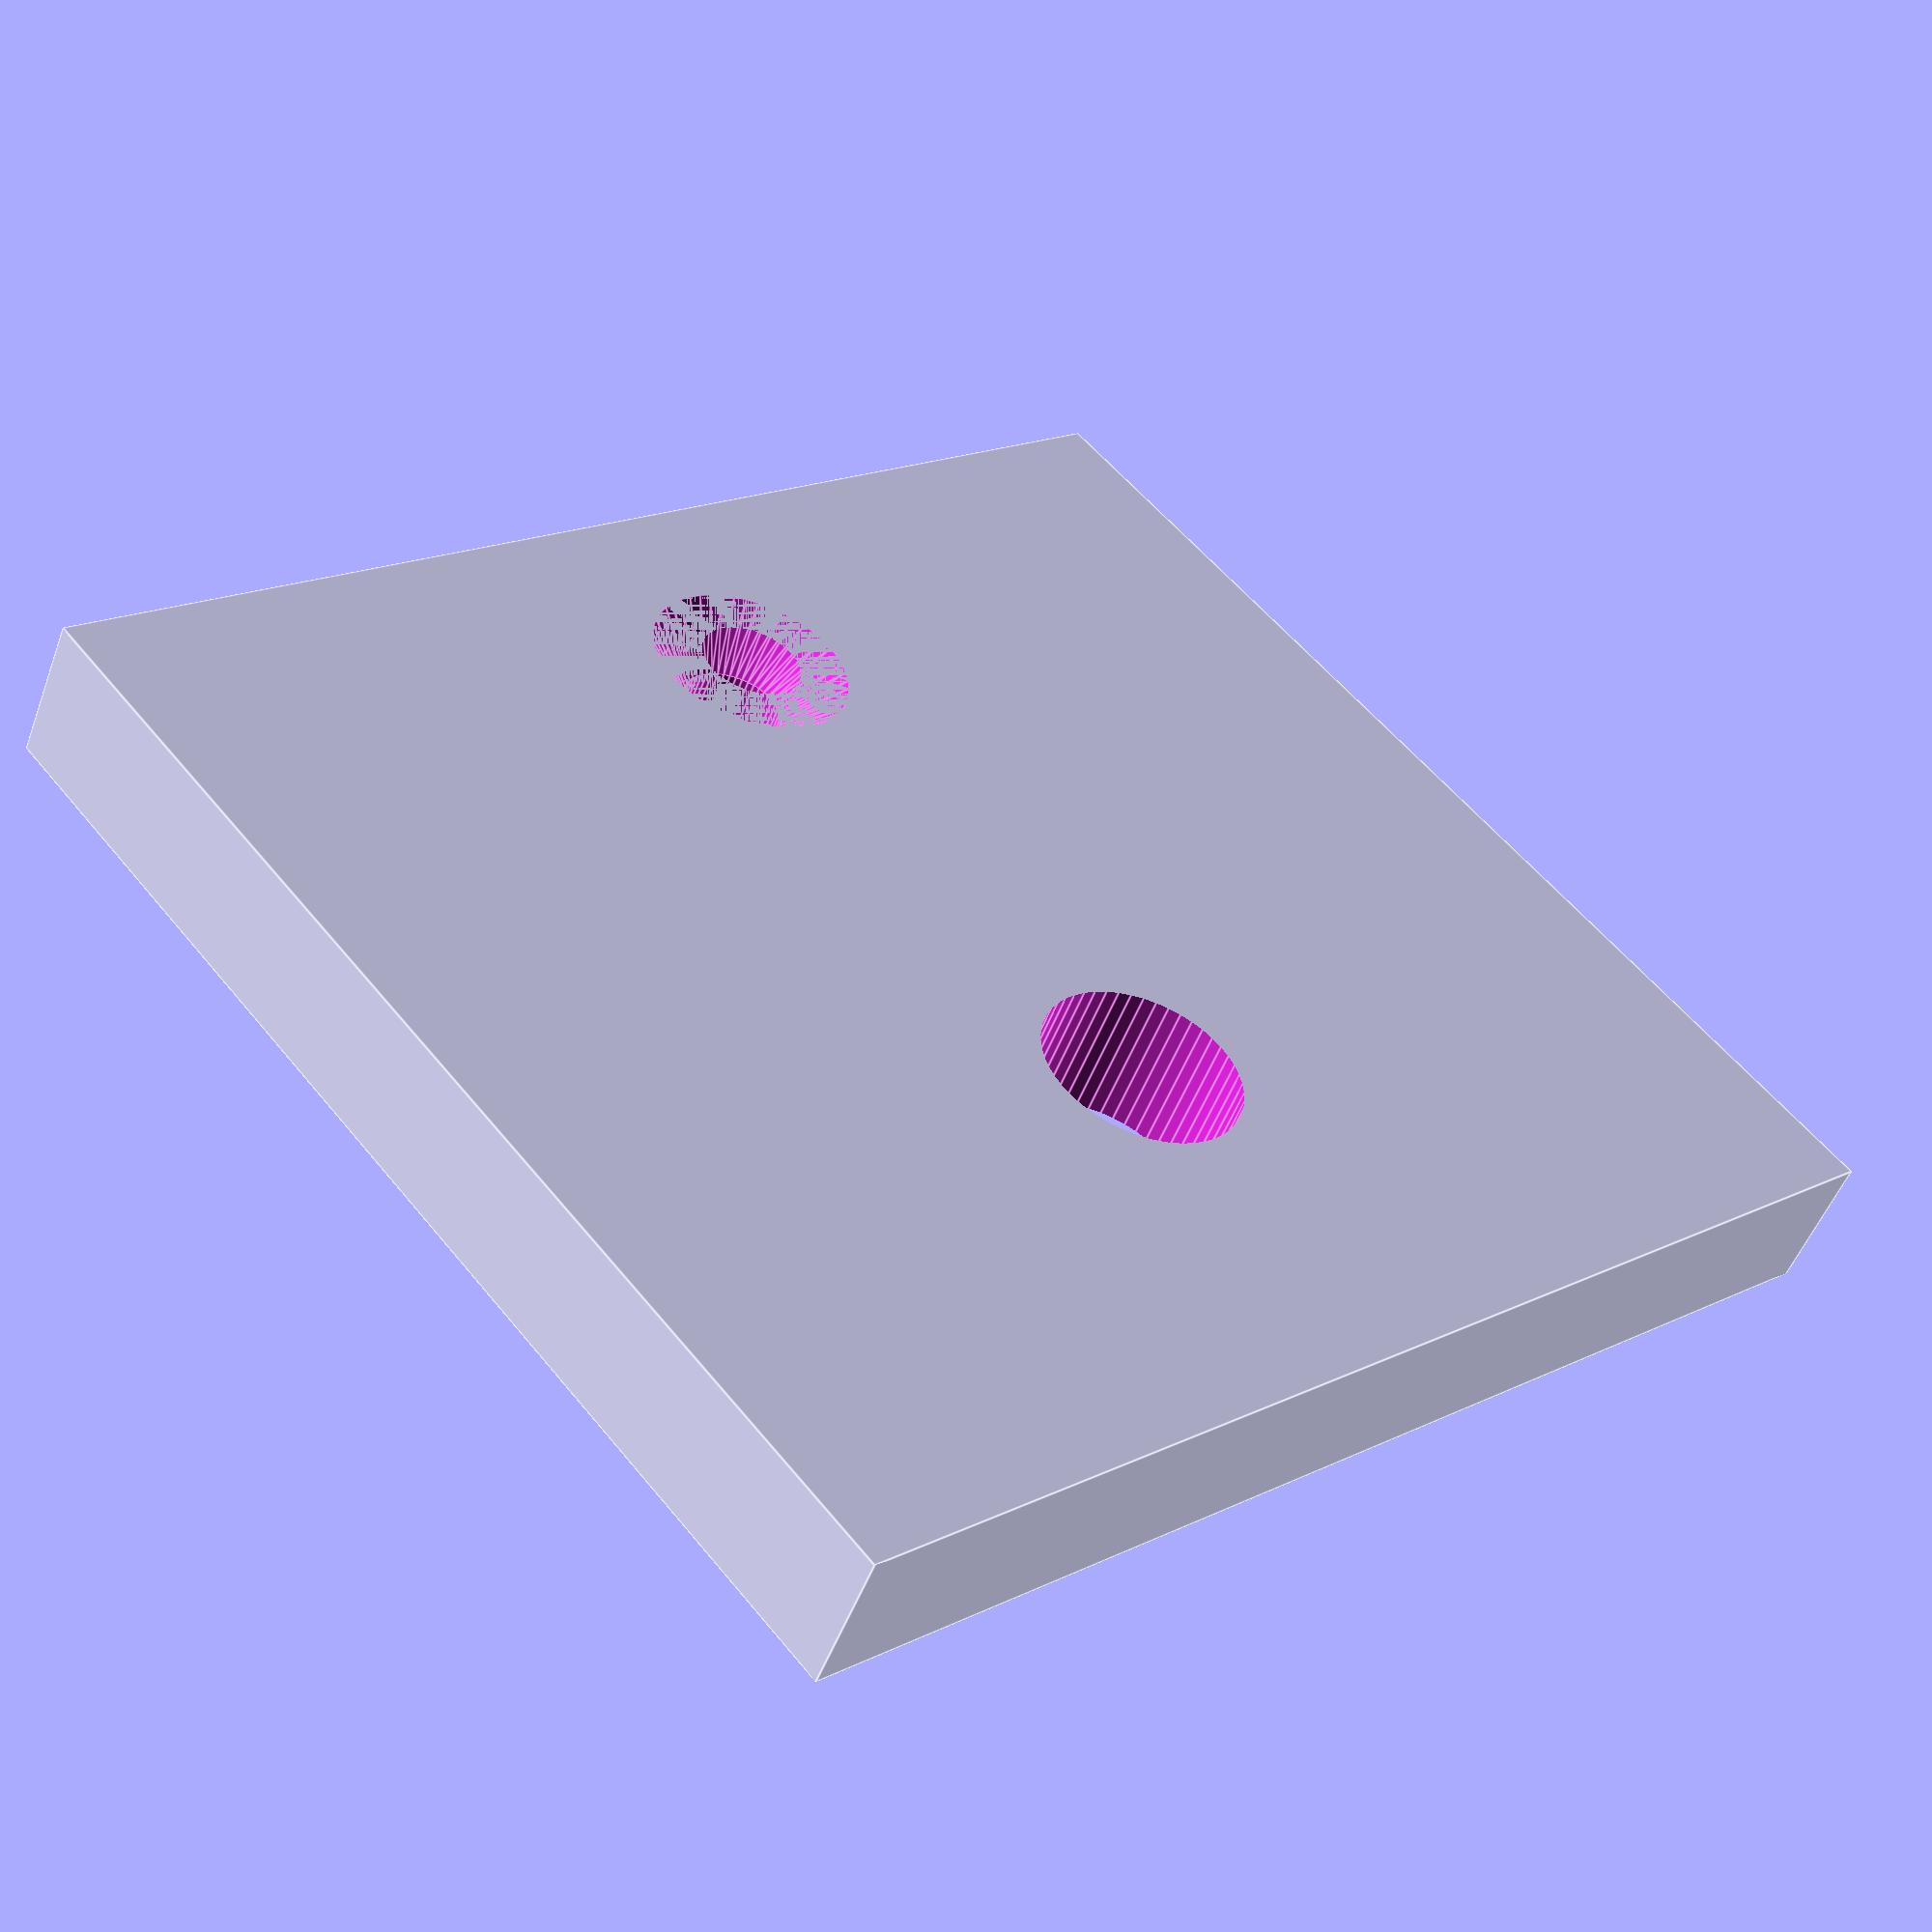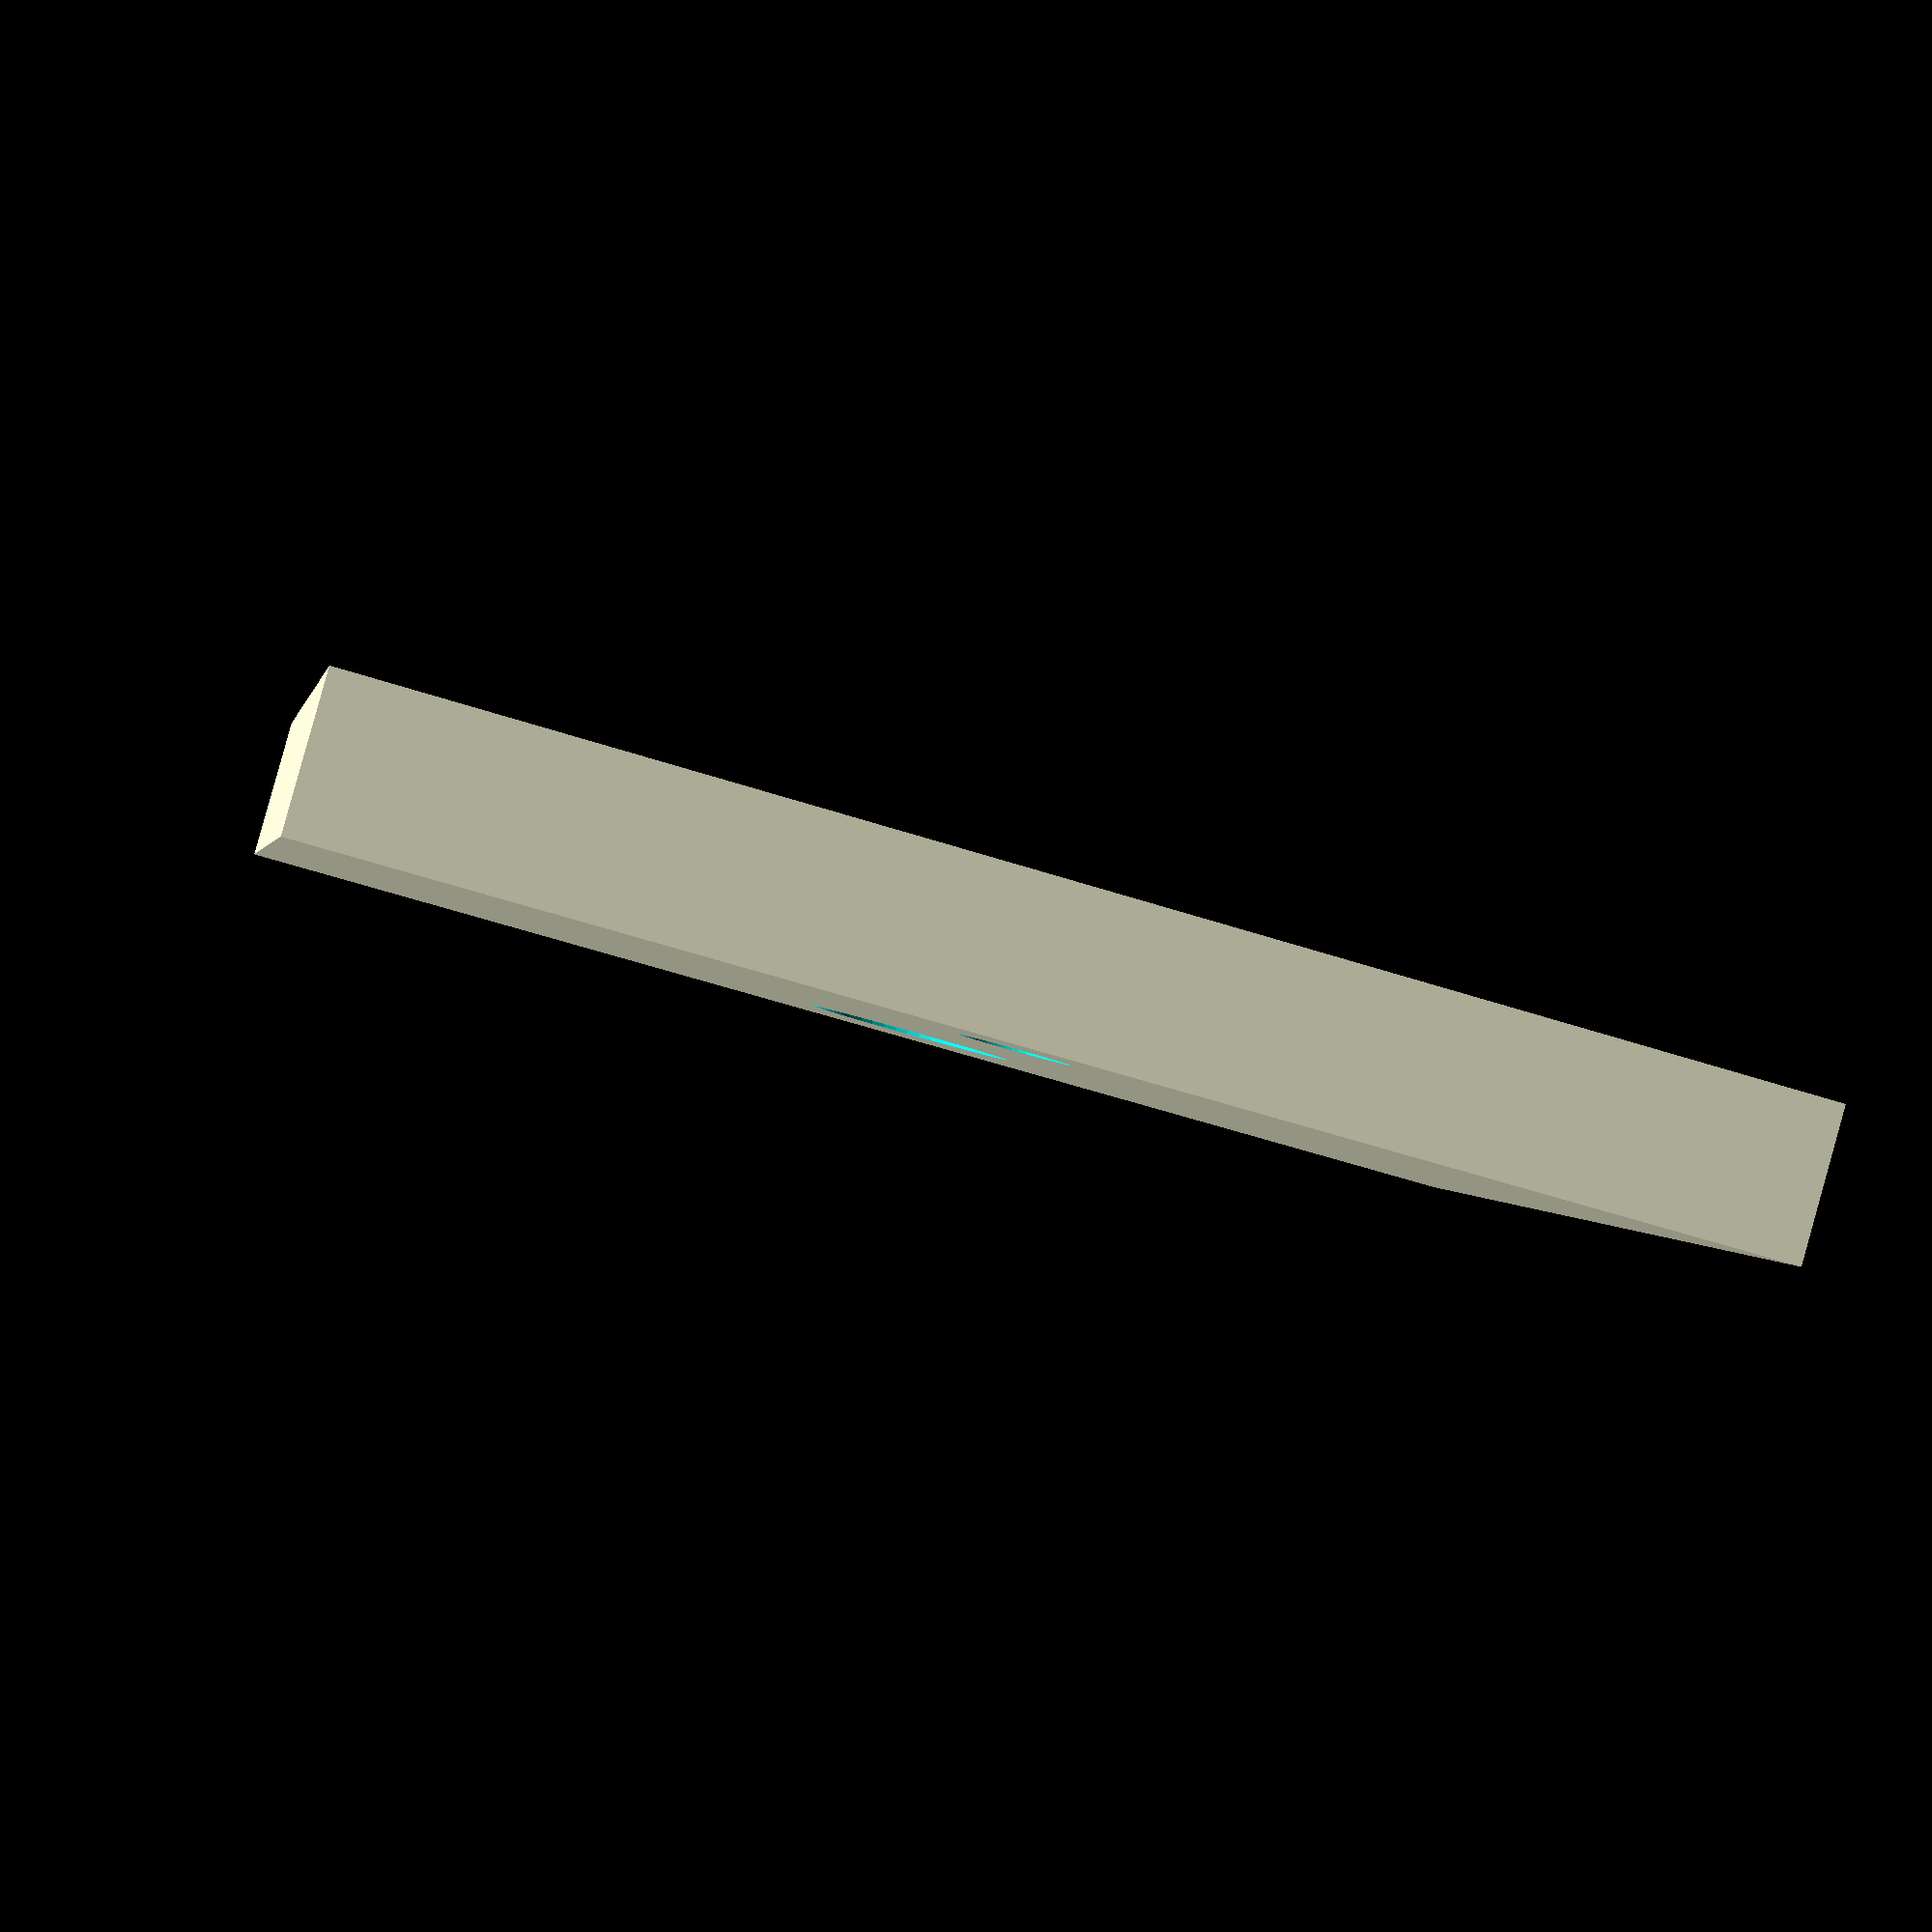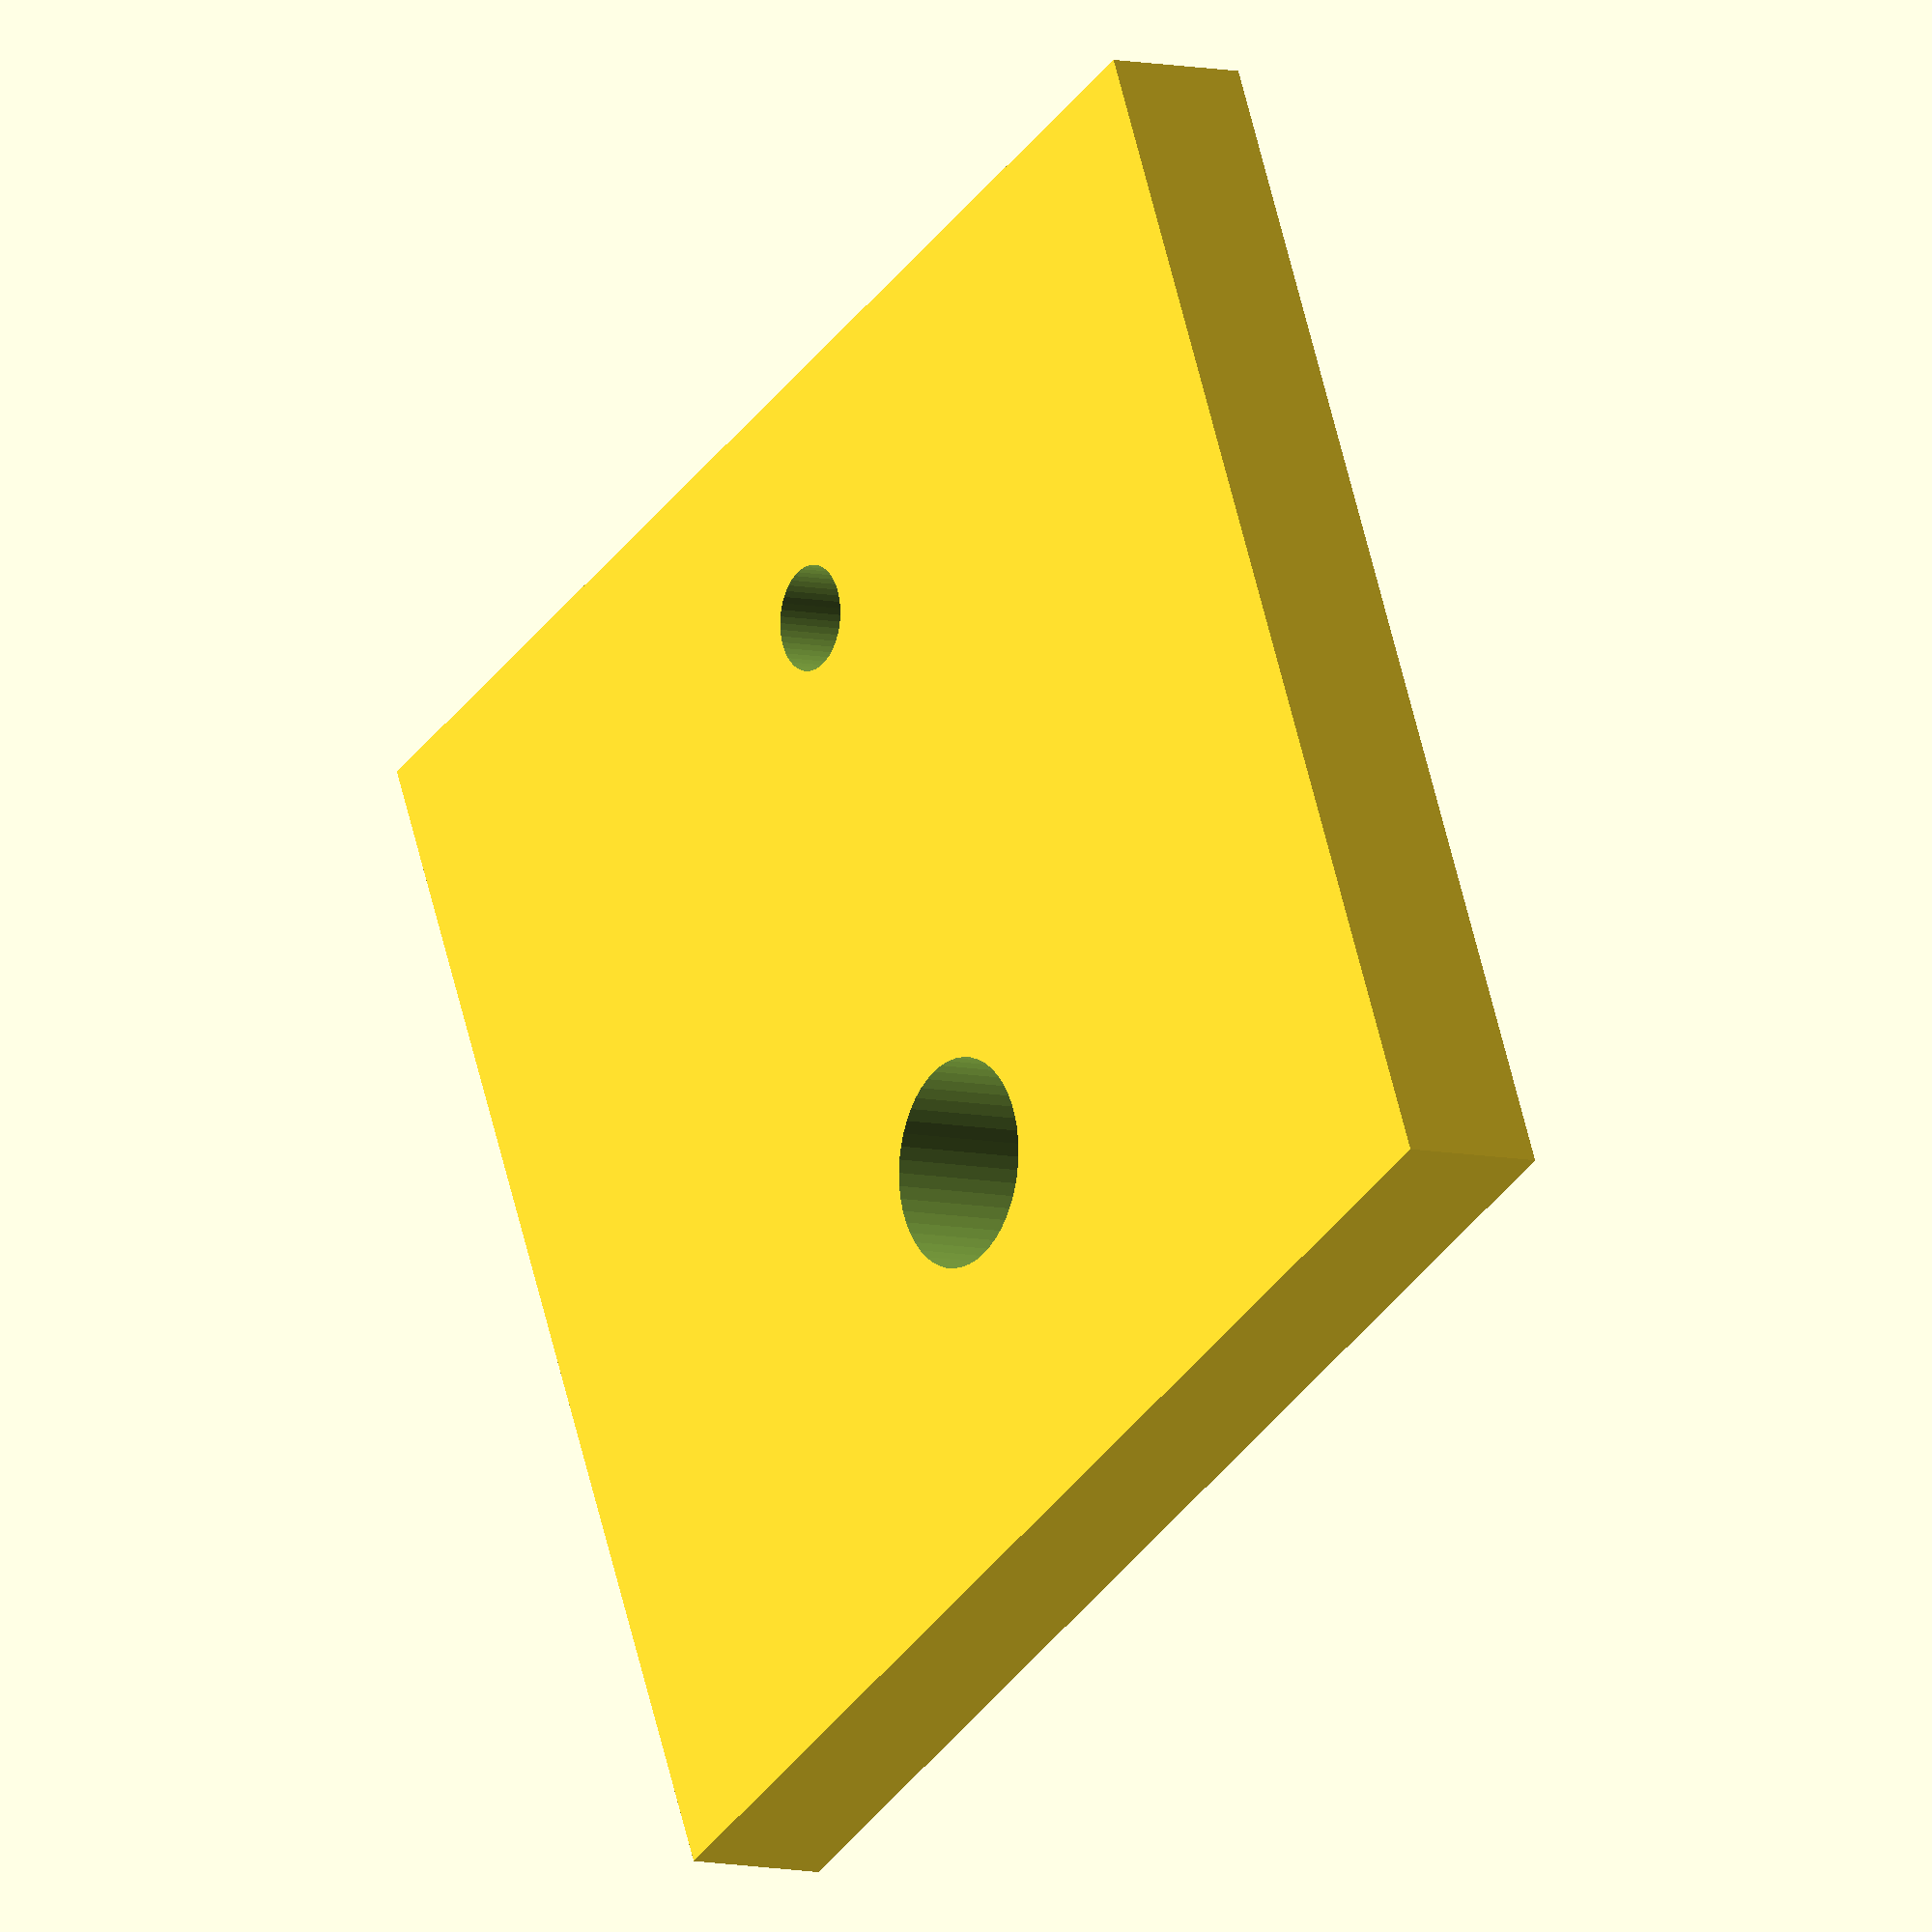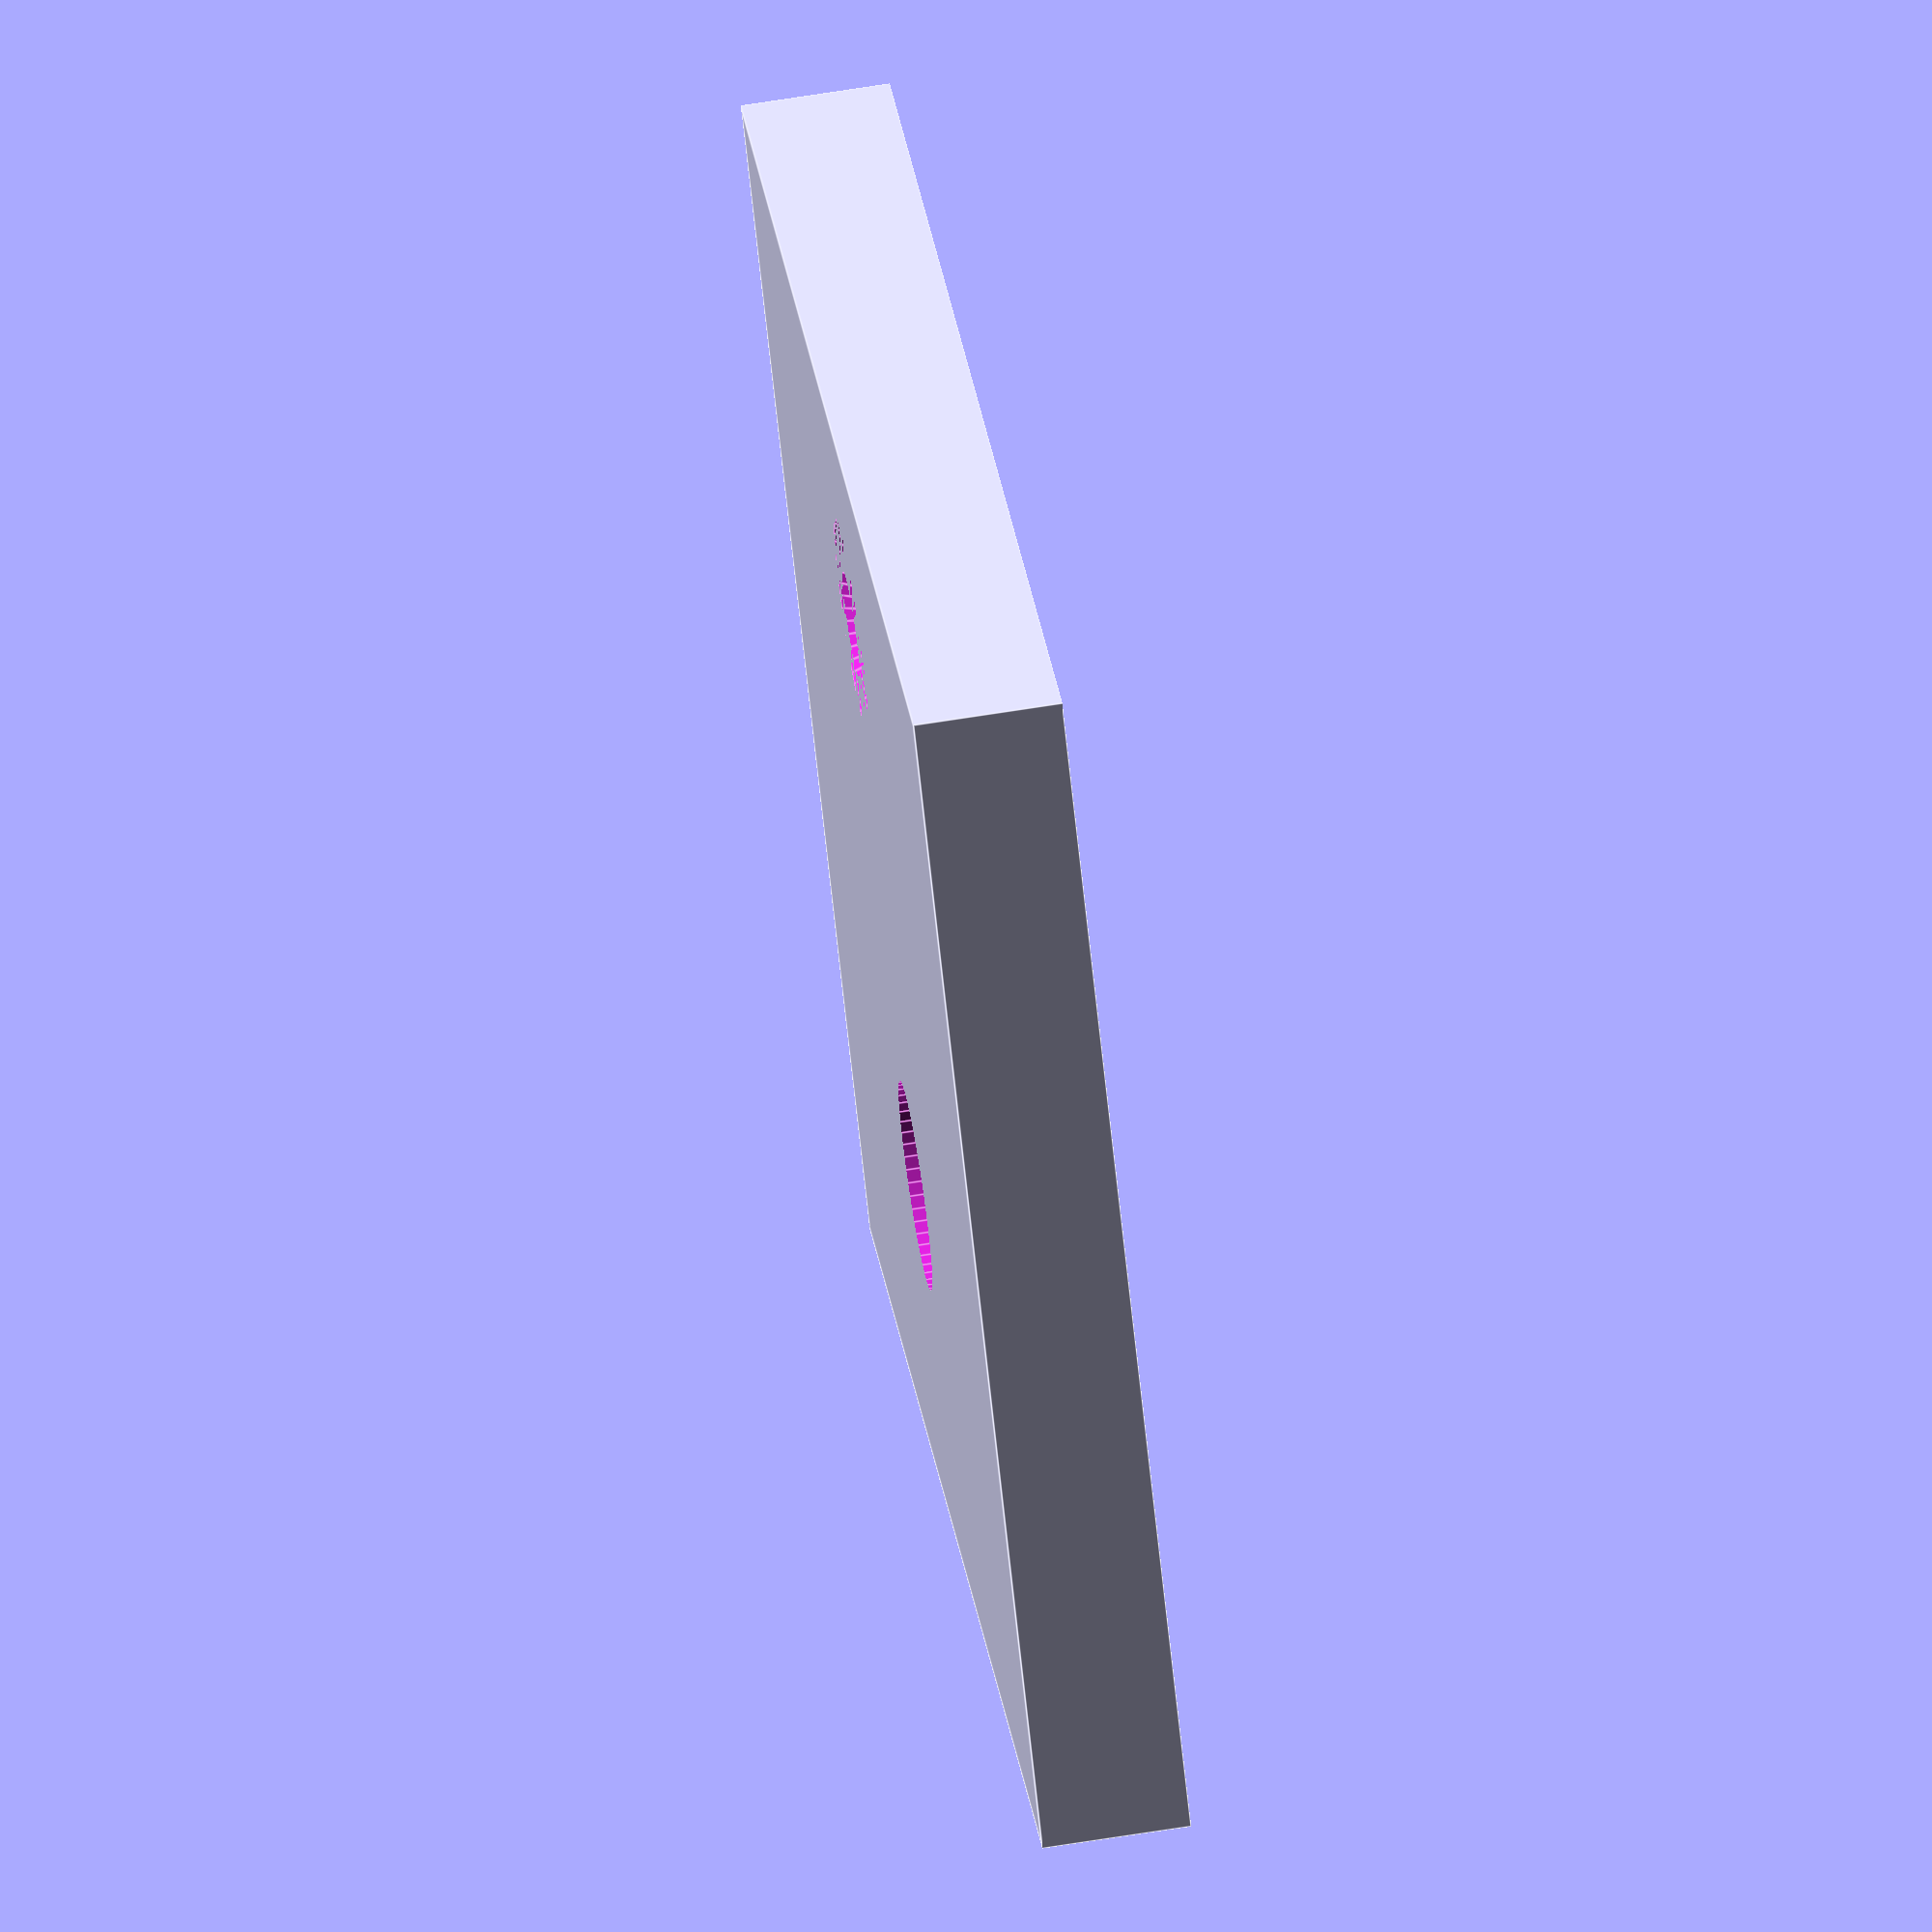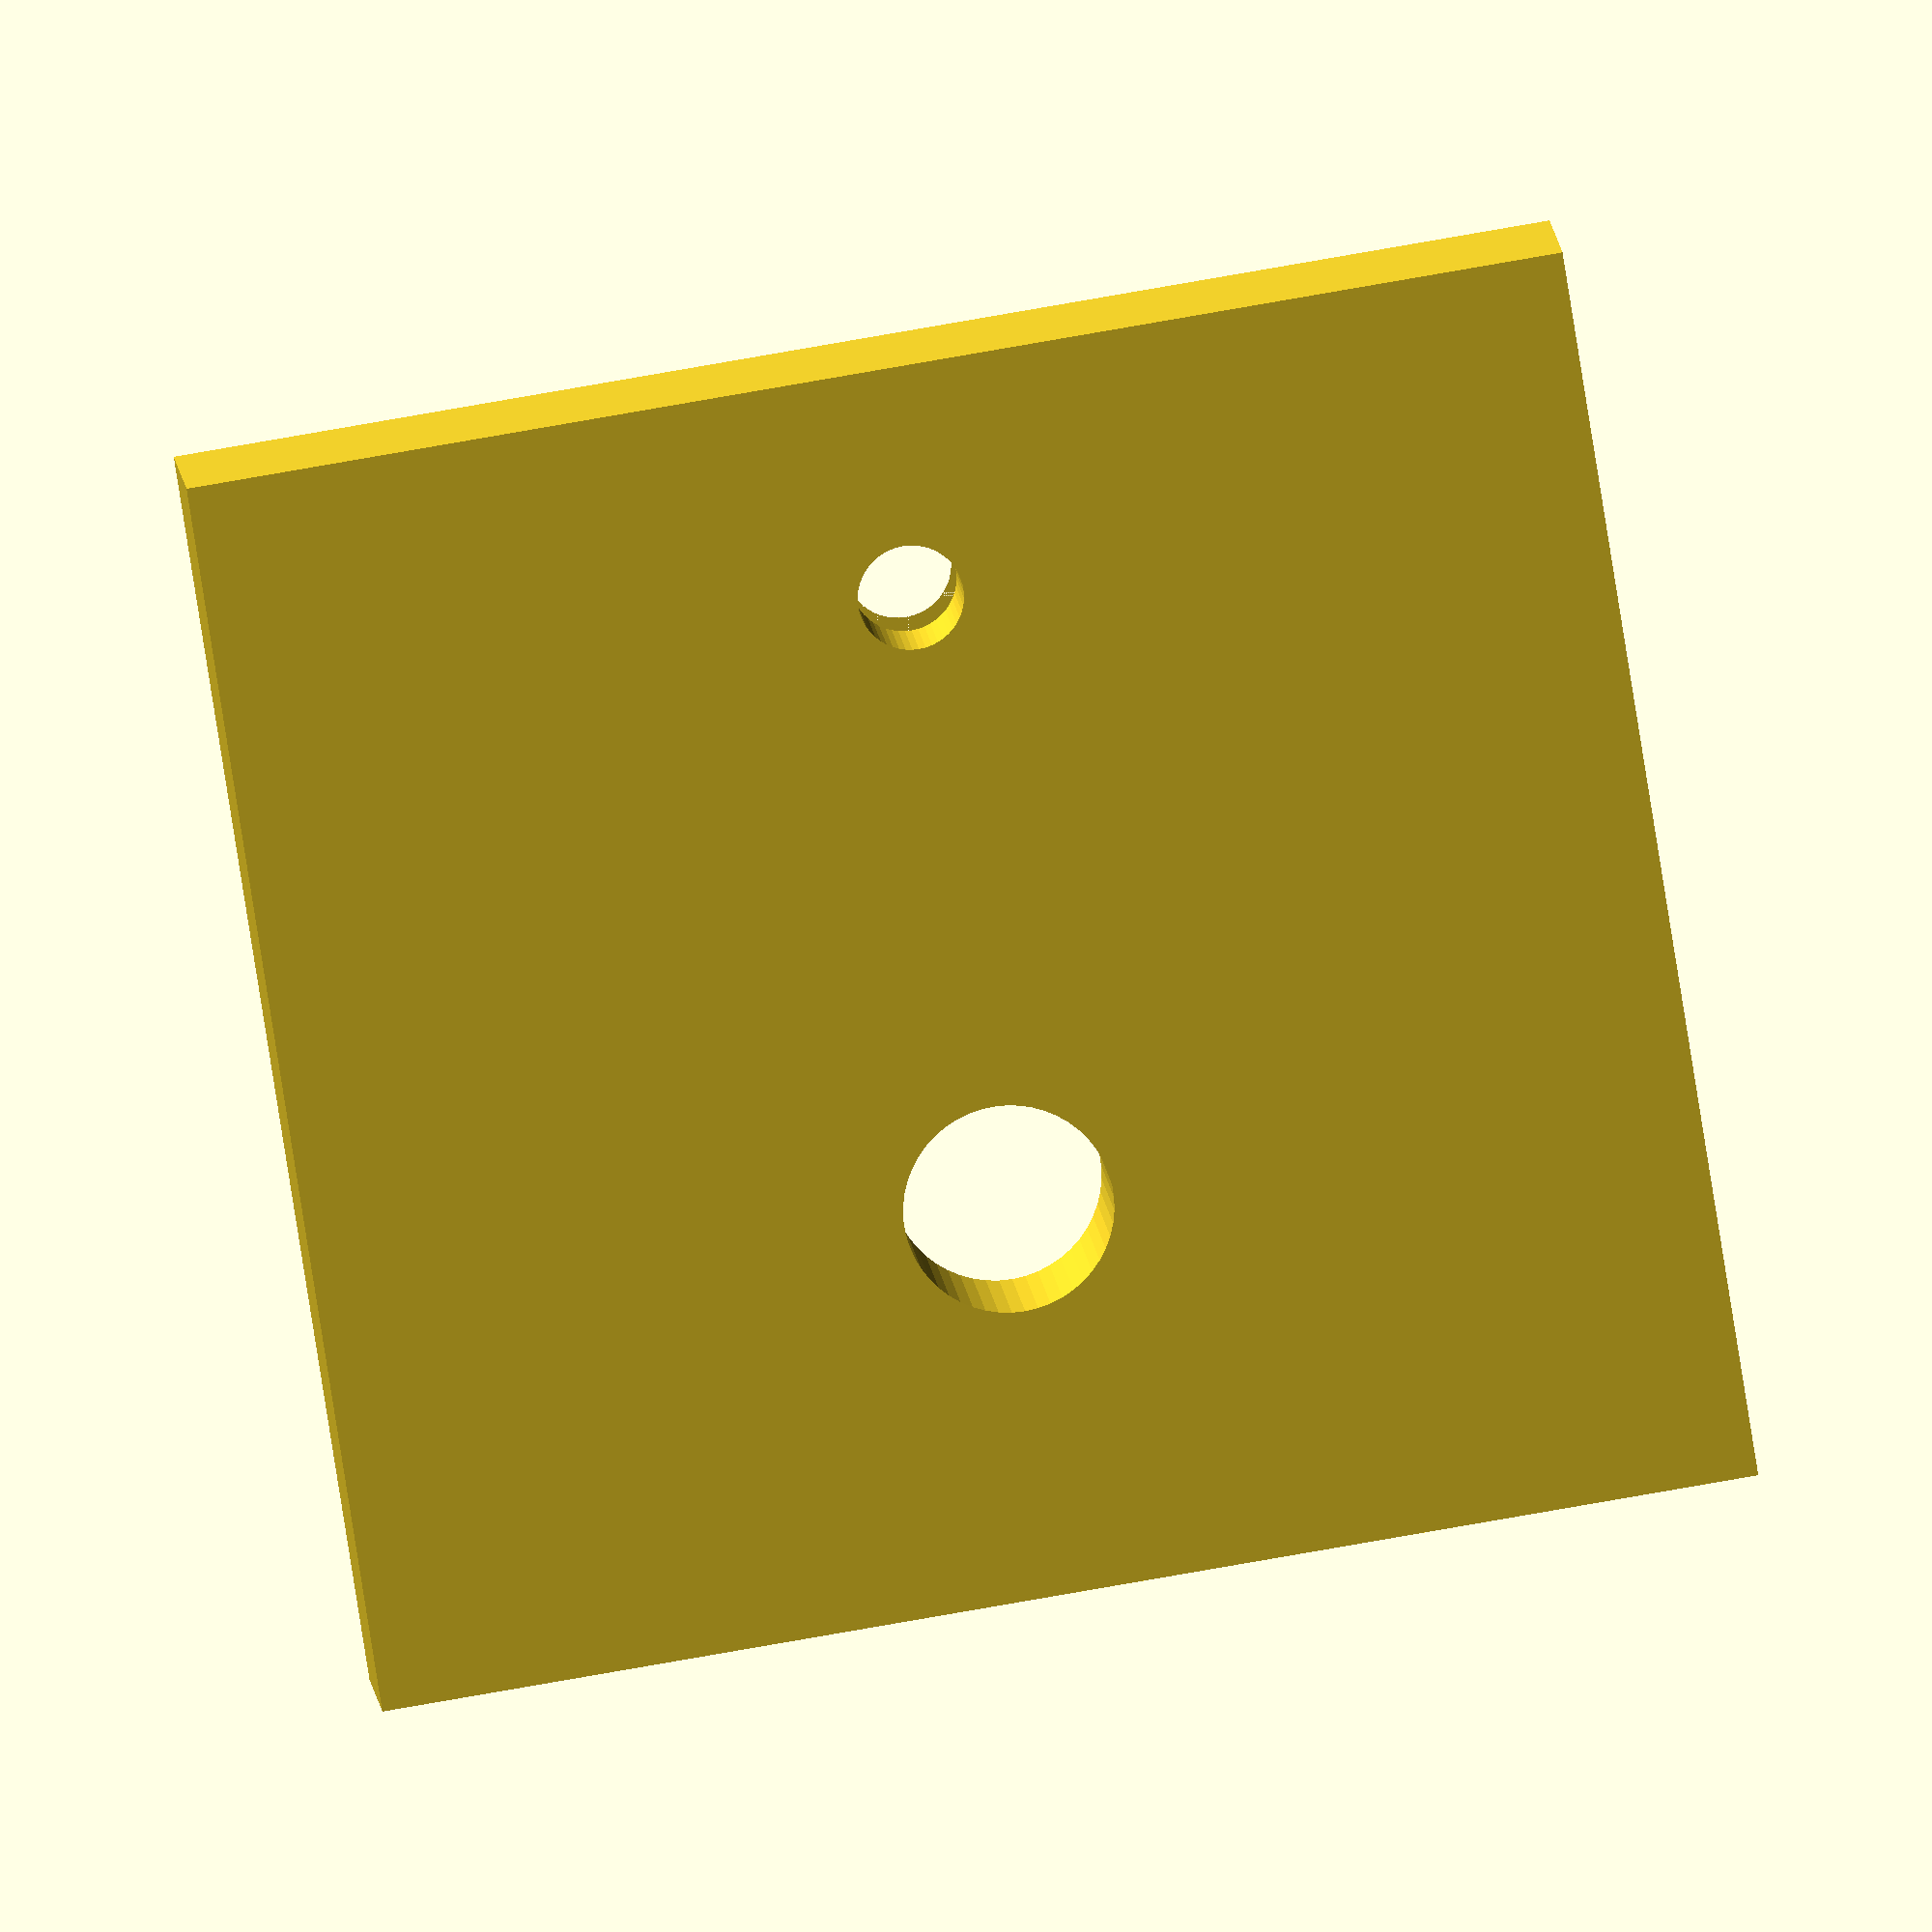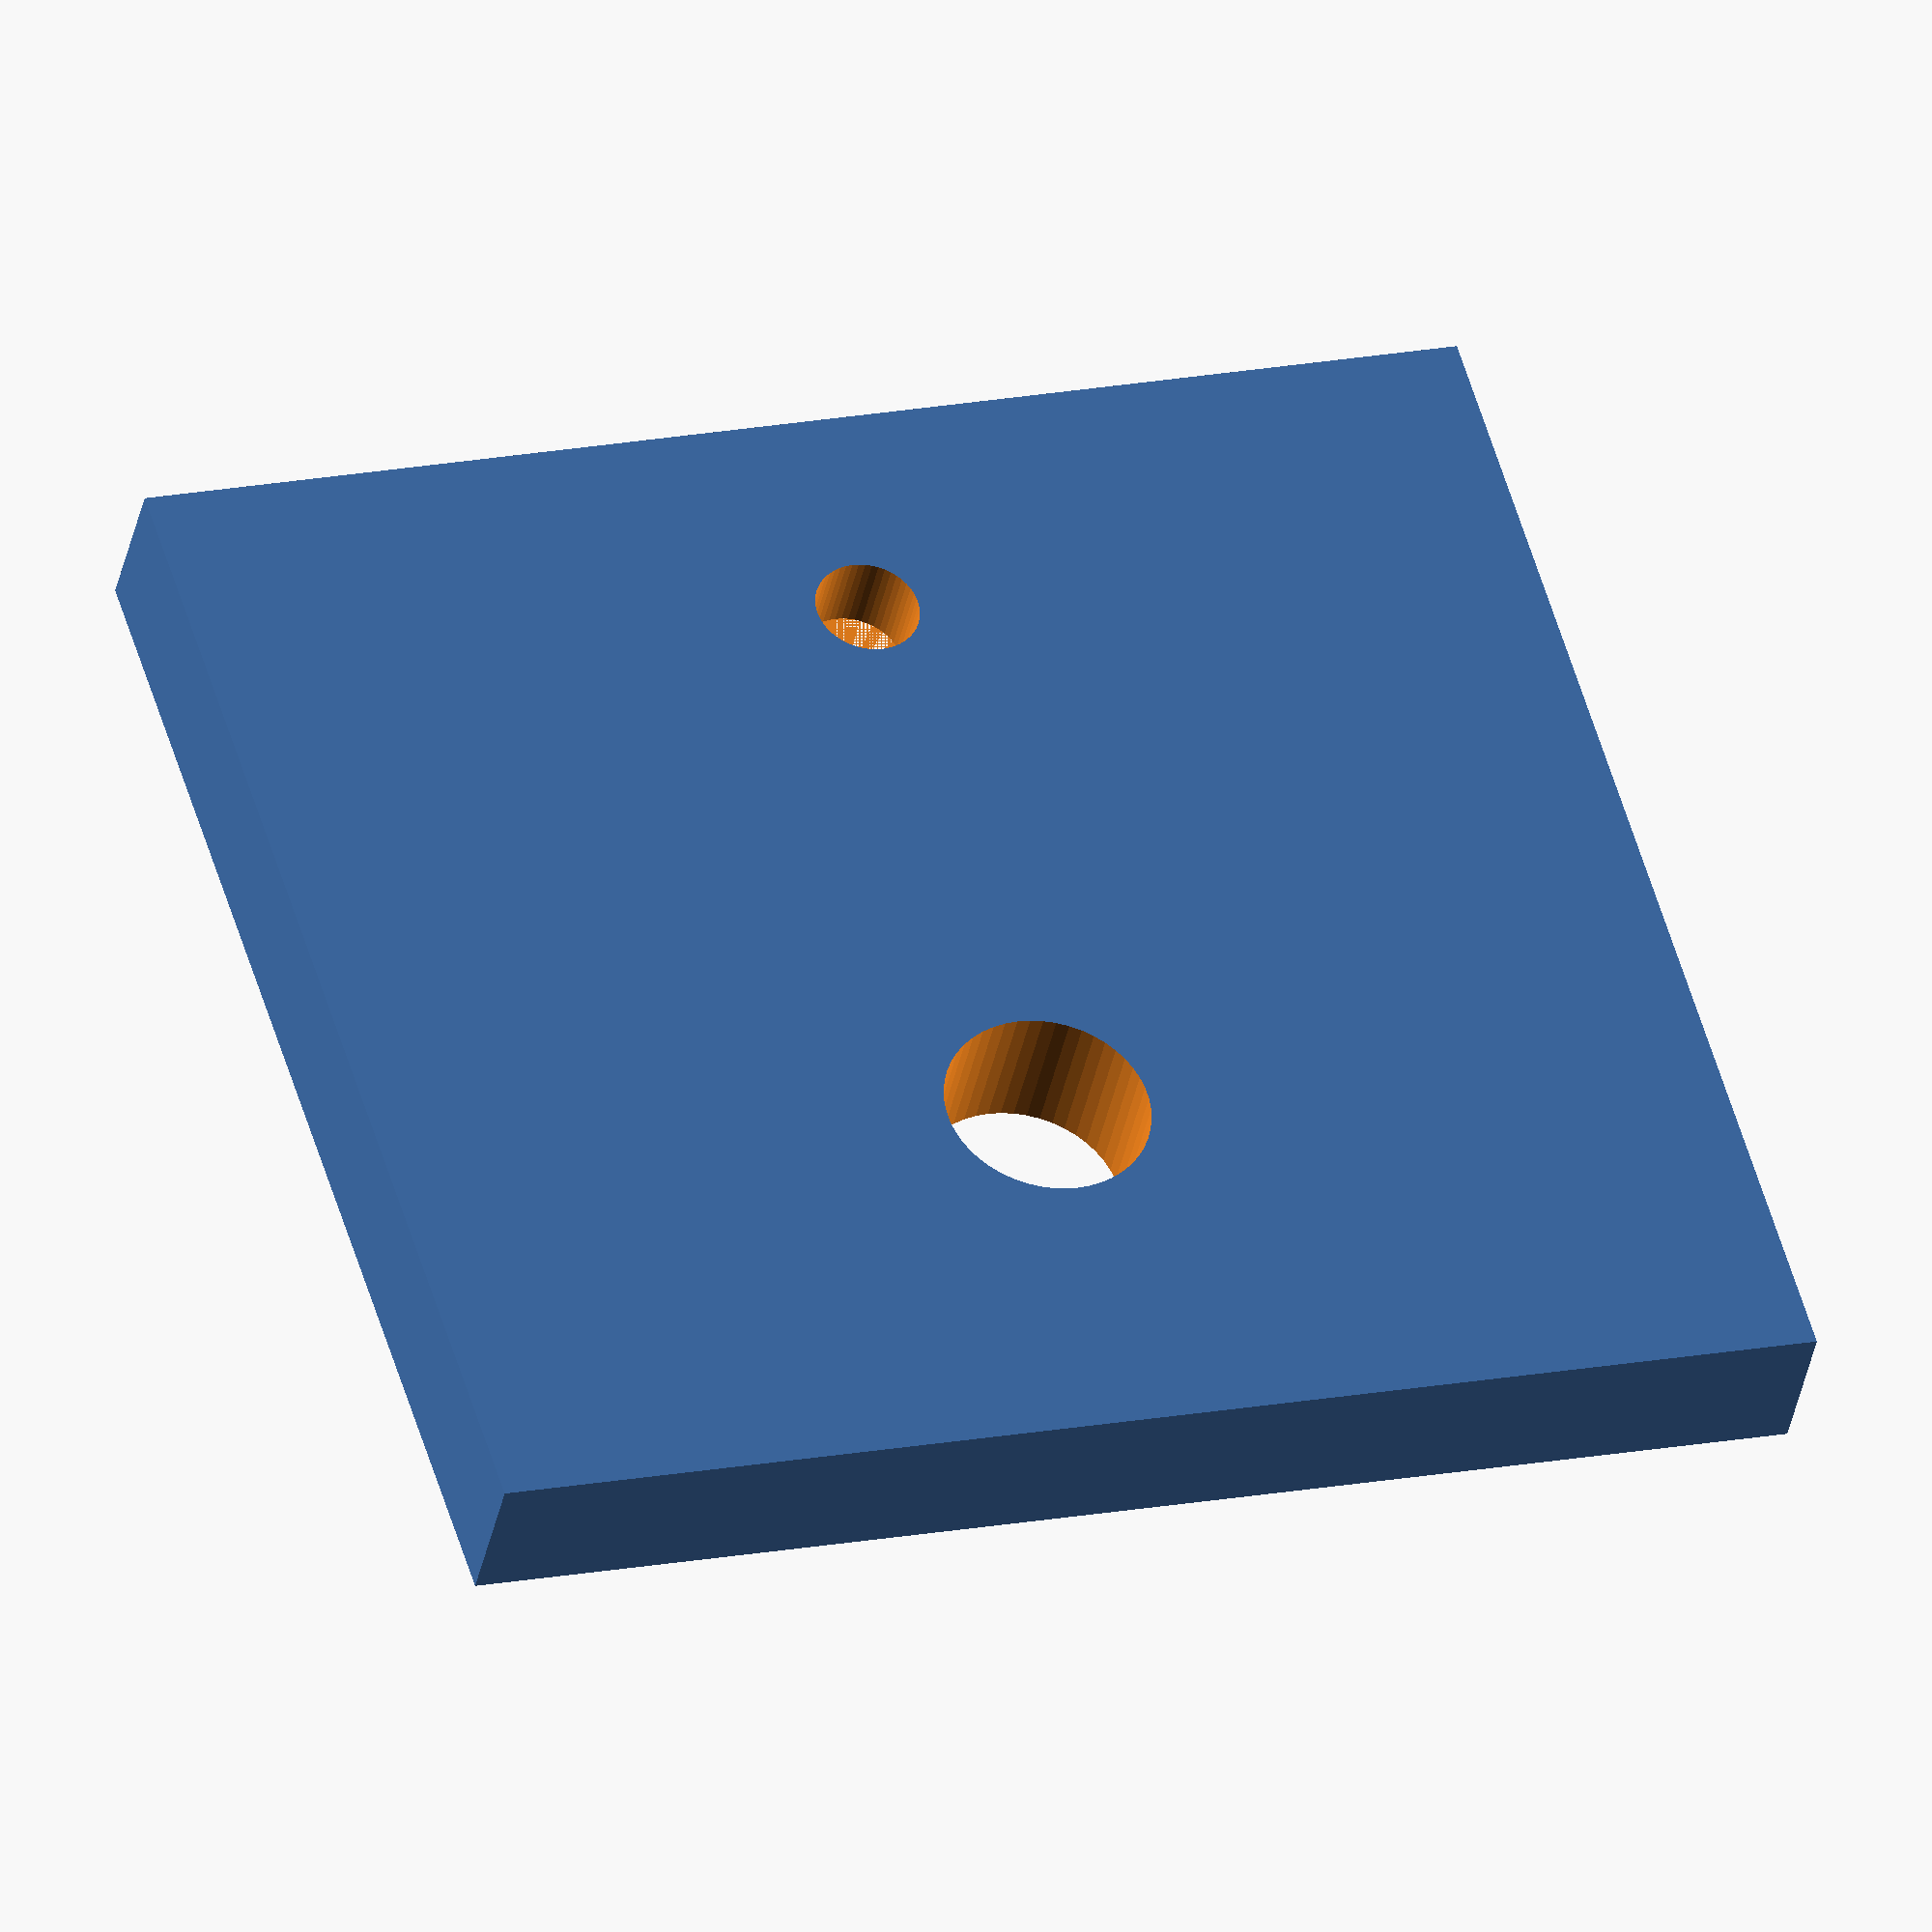
<openscad>
$fn = 50;
 difference() {
     translate([-5.199999999999999, 0.0, 0.0]) {
         cube([40.400000000000006, 44.45, 4.8], center=true);
    }

     union() {
         translate([-12.700000000000001, 0.0, 0.0]) {
             cylinder(r=3.375, h=5.8, center=true);
        }

         union() {
             translate([7.5, 0.0, 0.0]) {
                 cylinder(r=1.7, h=5.8, center=true);
            }

             translate([7.5, 0.0, 1.4]) {
                 cylinder(r1=1.7, r2=3.4, h=2.0, center=true);
            }

        }

    }

}

</openscad>
<views>
elev=51.4 azim=228.9 roll=339.8 proj=p view=edges
elev=92.0 azim=80.3 roll=344.4 proj=p view=wireframe
elev=187.5 azim=114.5 roll=304.3 proj=o view=solid
elev=113.7 azim=50.6 roll=99.2 proj=o view=edges
elev=347.7 azim=278.9 roll=175.1 proj=o view=solid
elev=218.6 azim=106.8 roll=11.3 proj=o view=wireframe
</views>
